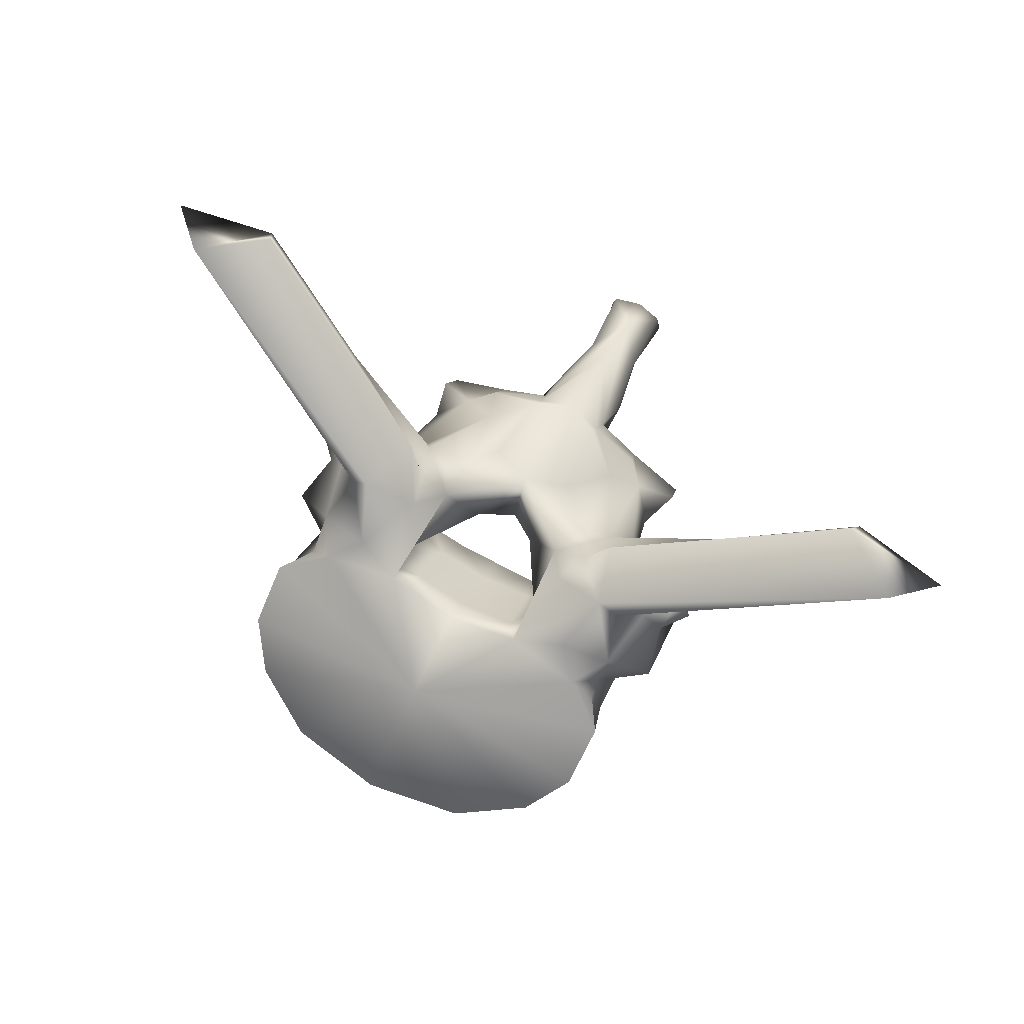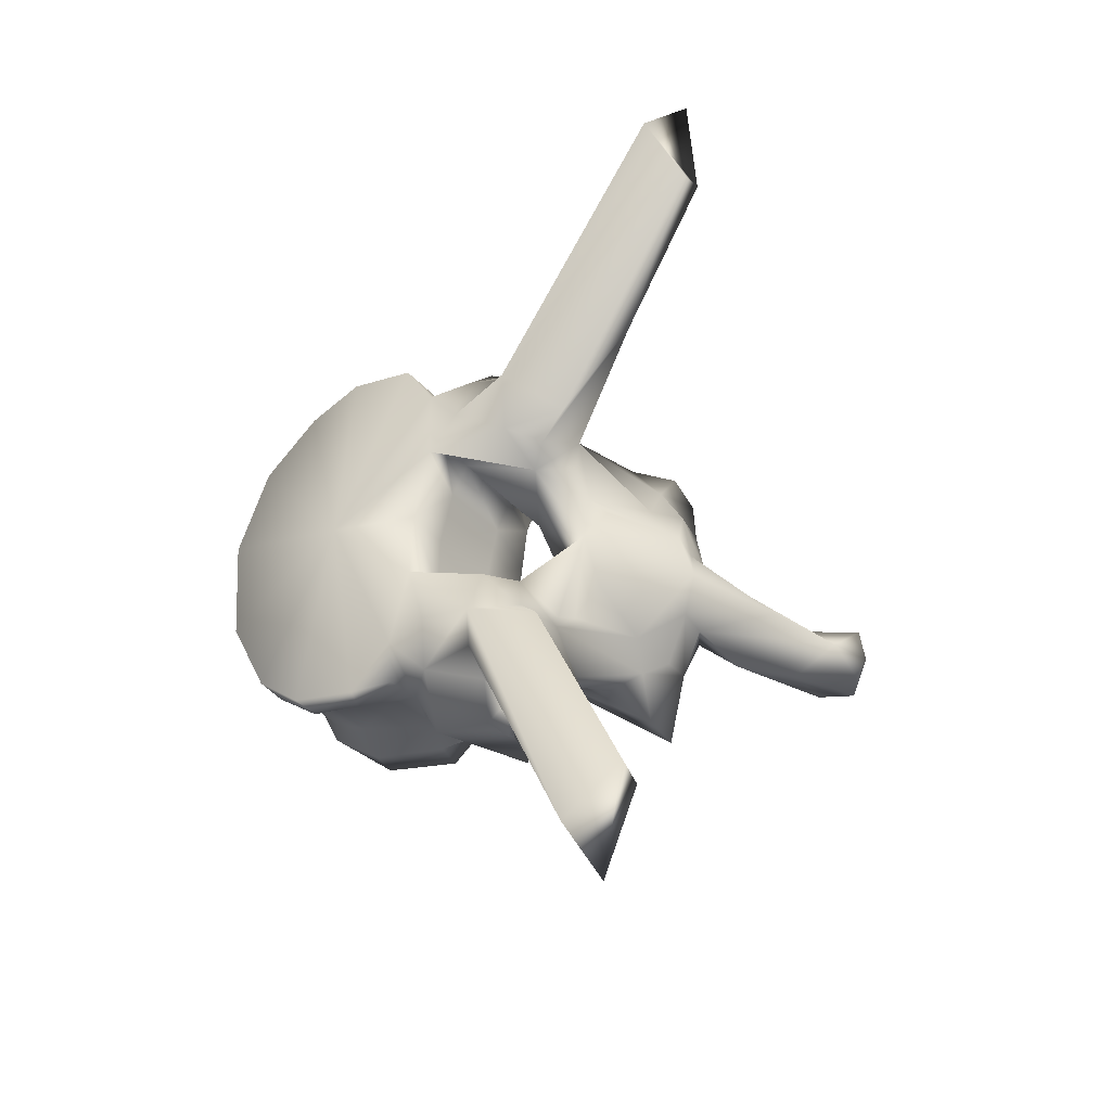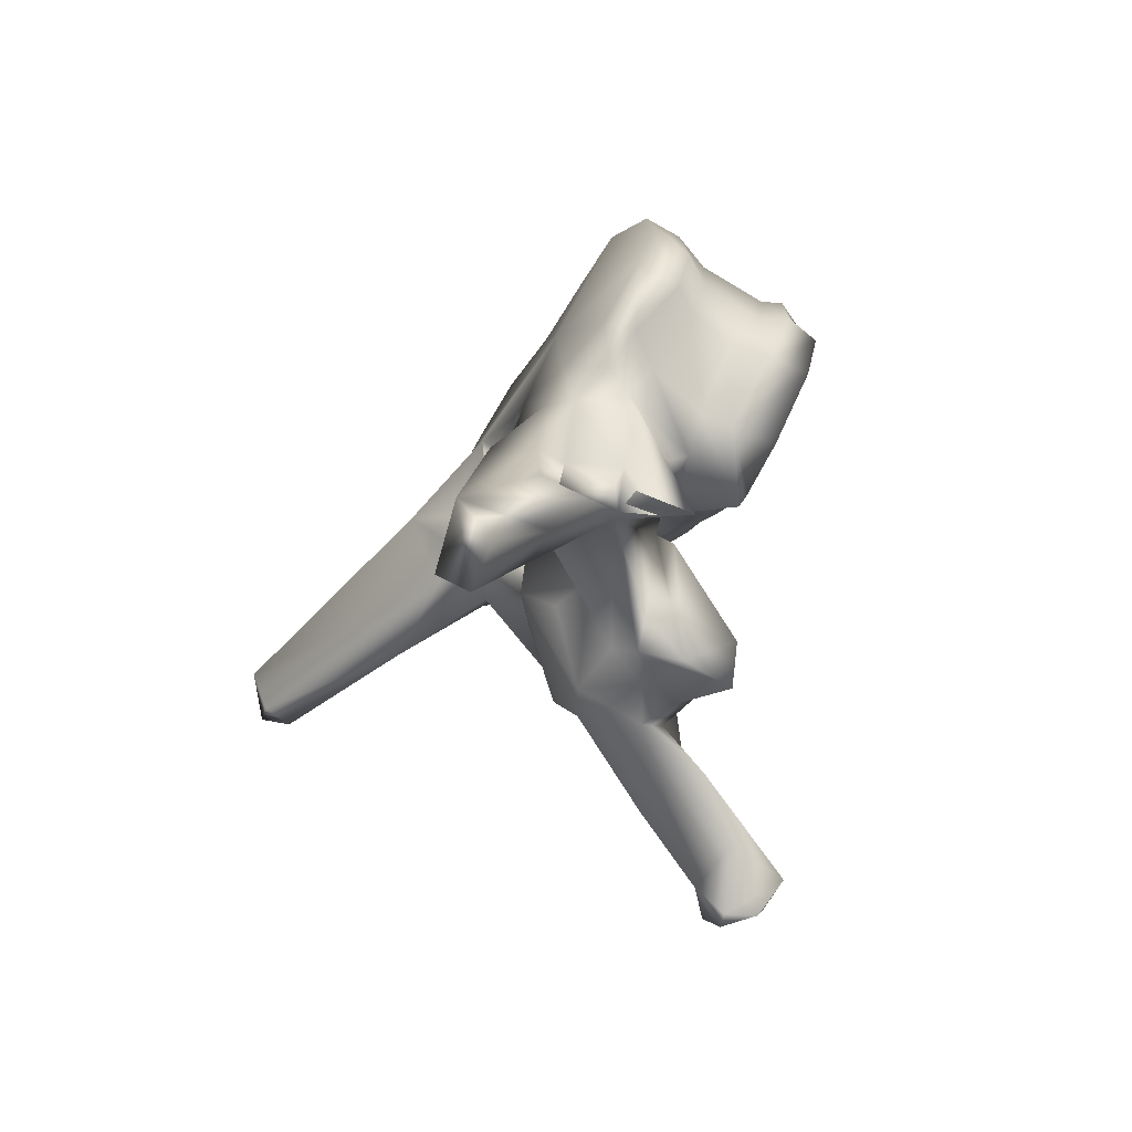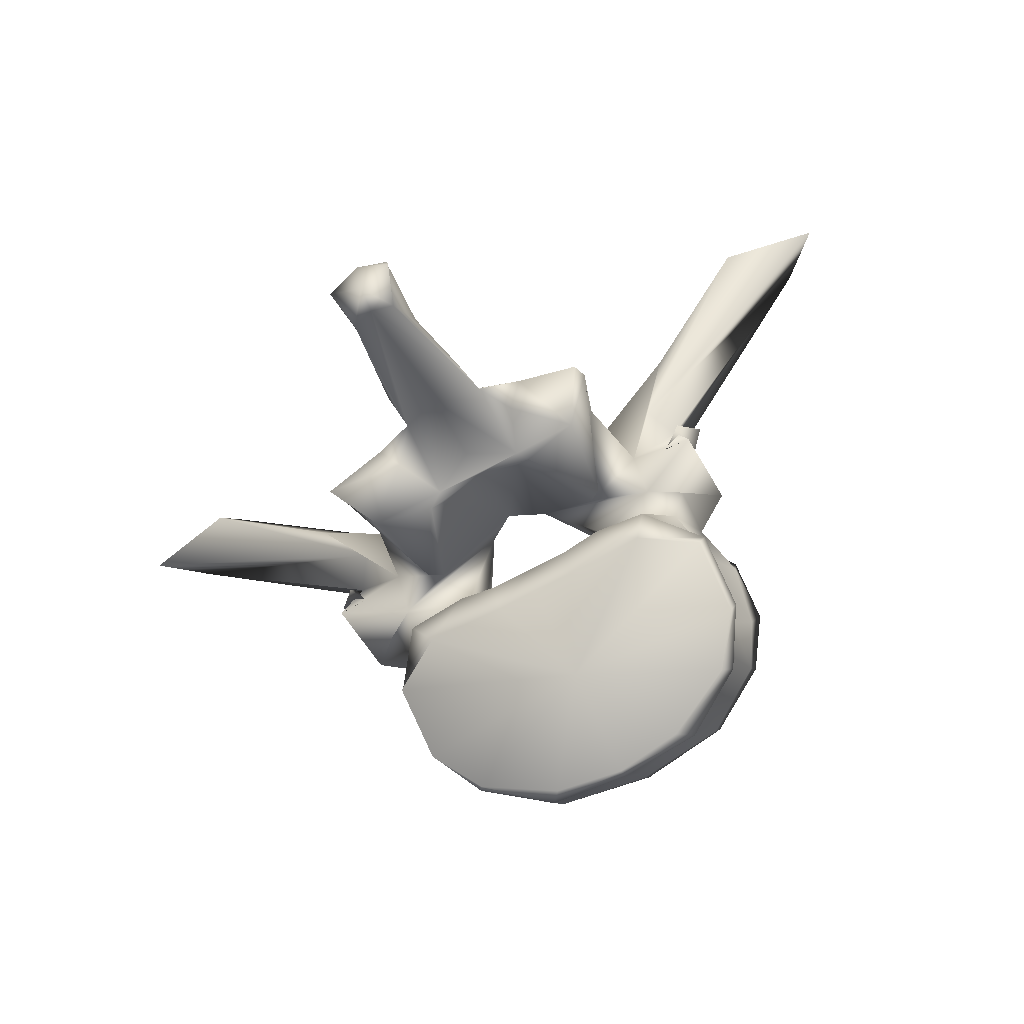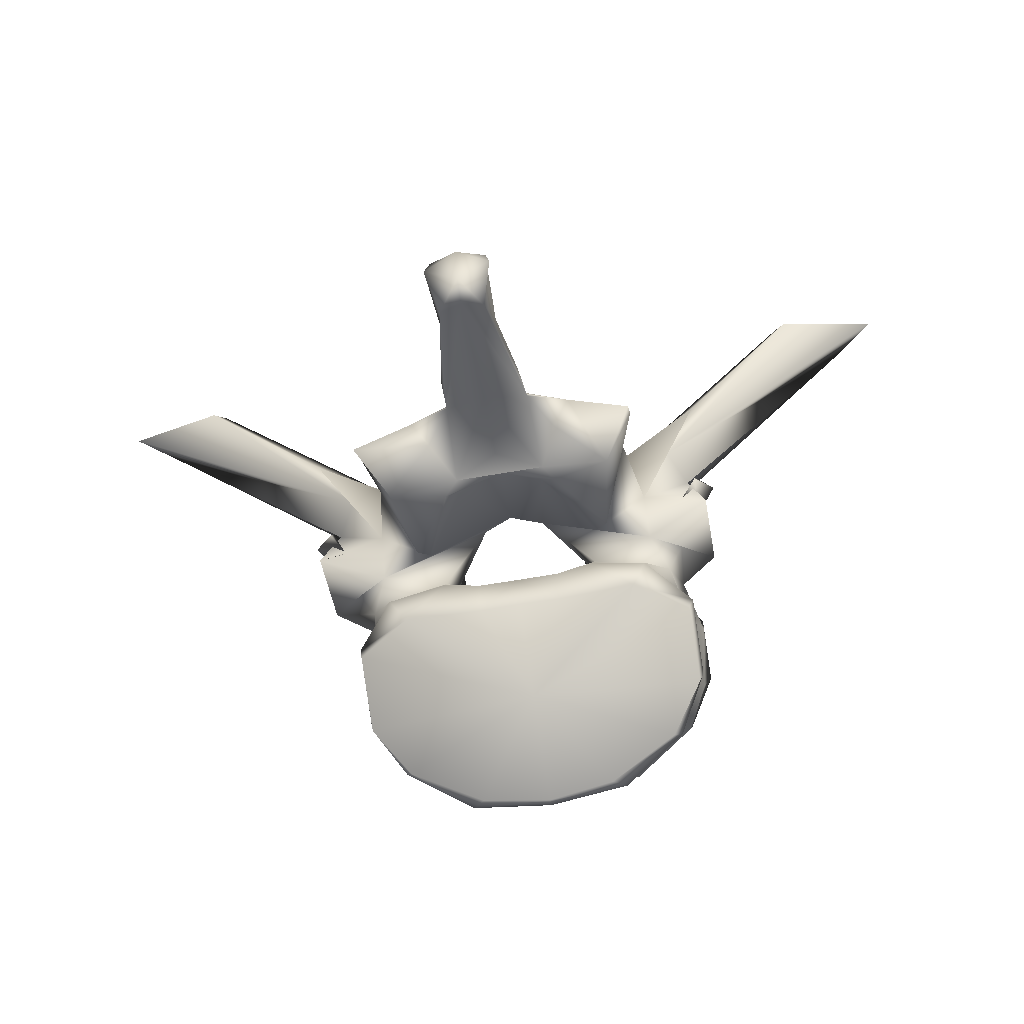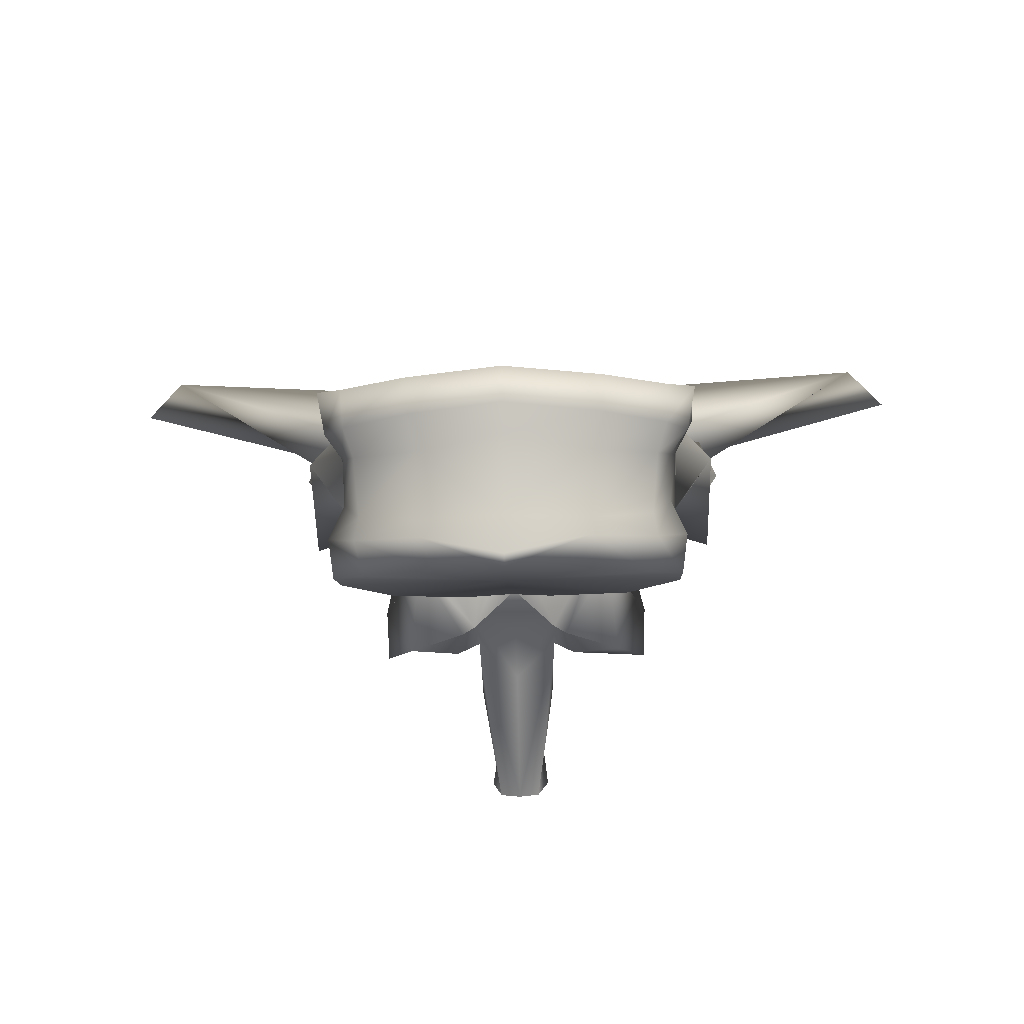
<metadata>
{"format":"obj","ext":"obj","renderer":"f3d","projection":"perspective","resolution":1024,"background":"white","views":[{"elev":76.4,"azim":27.6,"up":"+Y"},{"elev":58.4,"azim":96.3,"up":"+Y"},{"elev":-12.9,"azim":-108.3,"up":"+Z"},{"elev":-74.3,"azim":-152.4,"up":"+Y"},{"elev":-69.5,"azim":-170.5,"up":"+Y"},{"elev":-32.7,"azim":1.8,"up":"+Y"}]}
</metadata>
<code>
g default
v -0.001087 -0.2781 -0.7231
v -0.07767 -0.2745 -0.7333
v -0.000885 -0.2286 -0.836
v -0.1574 -0.257 -0.7727
v -0.1961 -0.2299 -0.8231
v -0.04704 -0.1893 -0.9369
v -0.00088 -0.1865 -0.9368
v -0.1368 -0.1858 -0.9386
v -0.1972 -0.1917 -0.9016
v -0.000893 -0.04653 -1.156
v -0.04843 -0.007603 -1.051
v -0.000901 0.01603 -1.029
v -0.04103 -0.03331 -1.135
v -0.000848 -0.1626 -1.187
v -0.02538 -0.2655 -1.321
v -0.001277 -0.2655 -1.327
v -0.093 -0.2474 -0.7107
v -0.001102 -0.2687 -0.7111
v -0.001107 -0.2286 -0.6983
v -0.09951 -0.222 -0.7151
v -0.001129 -0.151 -0.6586
v -0.09607 -0.1563 -0.6815
v -0.001141 -0.1223 -0.6392
v -0.1062 -0.1255 -0.6551
v -0.001149 -0.08697 -0.6226
v -0.1081 -0.088 -0.6397
v -0.1791 -0.1086 -0.7023
v -0.1815 -0.07019 -0.6843
v -0.1692 -0.1298 -0.7306
v -0.163 -0.192 -0.7575
v -0.1671 -0.2228 -0.755
v -0.2148 -0.03852 -0.7326
v -0.2049 -0.08642 -0.7481
v -0.1854 -0.1079 -0.7656
v -0.1846 -0.1505 -0.7958
v -0.2028 -0.1853 -0.8117
v -0.2161 -0.002489 -0.7969
v -0.2148 -0.03692 -0.8021
v -0.1947 -0.06117 -0.835
v -0.1934 -0.1129 -0.874
v -0.2042 -0.1427 -0.8896
v -0.1535 -0.1691 -0.9575
v -0.1829 -0.1035 -0.9175
v -0.1985 -0.03259 -0.8642
v -0.1919 -0.01677 -0.8361
v -0.1648 -0.08538 -0.9558
v -0.2019 -0.07021 -0.9308
v -0.2412 -0.02865 -0.8932
v -0.1923 0.02069 -0.8747
v -0.1651 0.02339 -0.8325
v -0.1362 0.03377 -0.865
v -0.2291 -0.01821 -0.9482
v -0.2084 -0.06706 -0.9886
v -0.2382 -0.08845 -0.9923
v -0.2046 0.03465 -0.942
v -0.2344 0.04986 -0.9726
v -0.2534 0.000296 -0.9739
v -0.2311 -0.01038 -0.9941
v -0.1544 0.09519 -0.9185
v -0.1774 0.0552 -0.9224
v -0.4431 0.2106 -1.05
v -0.205 0.05916 -0.956
v -0.2228 0.01313 -0.9809
v -0.1658 -0.02801 -0.9855
v -0.4907 0.1899 -1.096
v -0.2032 0.047 -1.012
v -0.1222 -0.07039 -1.108
v -0.1494 -0.06923 -1.072
v -0.1644 -0.103 -1.123
v -0.09933 -0.08268 -1.136
v -0.09403 -0.1174 -1.155
v -0.1621 -0.1551 -1.147
v -0.08051 -0.03201 -1.028
v -0.1007 0.001965 -1.01
v -0.08578 -0.05469 -1.099
v -0.03993 -0.06986 -1.15
v -0.04163 -0.1028 -1.168
v -0.04865 -0.1234 -1.169
v -0.07416 -0.1546 -1.138
v -0.1287 -0.1749 -1.092
v -0.000699 -0.1151 -1.253
v -0.001101 -0.1754 -1.33
v -0.03253 -0.1954 -1.359
v -0.03218 -0.2063 -1.288
v -0.04538 -0.1706 -1.217
v -0.03766 -0.2303 -1.36
v -0.001098 -0.2509 -1.352
v -0.001163 -0.2032 -1.37
v -0.1225 0.01876 -1.01
v -0.1098 0.03601 -0.9702
v -0.07491 0.02741 -0.9647
v -0.2439 0.08418 -1.054
v -0.3817 0.1794 -1.118
v -0.3716 0.2094 -1.102
v -0.1345 0.06666 -0.9902
v -0.000878 -0.1014 -1.073
v -0.04993 -0.1528 -1.074
v -0.06517 -0.162 -1.076
v -0.052 -0.1277 -1.081
v -0.000865 -0.1384 -1.11
v -0.000888 -0.07043 -1.003
v -0.03663 -0.02962 -0.9736
v -0.1019 -0.09811 -0.9804
v -0.116 -0.1122 -0.9922
v -0.000924 -0.02641 -0.8645
v -0.06384 -0.02408 -0.87
v -0.08115 0.03561 -0.8435
v -0.000939 0.02103 -0.8359
v -0.000898 -0.08934 -0.9167
v -0.0618 -0.08747 -0.9203
v -0.00088 -0.1472 -0.9514
v -0.04839 -0.146 -0.9512
v -0.0912 -0.1303 -0.9522
v -0.09832 -0.01199 -0.882
v -0.1055 0.0253 -0.856
v -0.09408 -0.07491 -0.9311
v -0.09742 0.07284 -0.9282
v -0.000942 -0.02307 -0.7419
v 0.07596 -0.2745 -0.7334
v 0.1557 -0.257 -0.7728
v 0.1944 -0.2299 -0.8231
v 0.04534 -0.1893 -0.9369
v 0.1351 -0.1858 -0.9386
v 0.1955 -0.1917 -0.9016
v 0.04672 -0.007603 -1.051
v 0.03932 -0.03331 -1.135
v 0.02276 -0.2655 -1.321
v 0.0913 -0.2474 -0.7107
v 0.0978 -0.2221 -0.7152
v 0.09436 -0.1563 -0.6816
v 0.1045 -0.1255 -0.6552
v 0.1064 -0.08803 -0.6398
v 0.1774 -0.1086 -0.7023
v 0.1798 -0.0702 -0.6844
v 0.1675 -0.1298 -0.7307
v 0.1613 -0.192 -0.7575
v 0.1654 -0.2228 -0.755
v 0.2032 -0.08642 -0.7481
v 0.2131 -0.03852 -0.7326
v 0.1837 -0.1079 -0.7656
v 0.1829 -0.1505 -0.7958
v 0.2011 -0.1853 -0.8117
v 0.2131 -0.03692 -0.8021
v 0.2144 -0.002489 -0.7969
v 0.193 -0.06117 -0.835
v 0.1916 -0.1129 -0.874
v 0.2025 -0.1427 -0.8896
v 0.1518 -0.1691 -0.9575
v 0.1812 -0.1035 -0.9175
v 0.1968 -0.03259 -0.8642
v 0.1902 -0.01677 -0.8361
v 0.2002 -0.07021 -0.9308
v 0.1631 -0.08538 -0.9558
v 0.2395 -0.02865 -0.8932
v 0.1906 0.02069 -0.8747
v 0.1345 0.03377 -0.865
v 0.1634 0.02339 -0.8325
v 0.2067 -0.06706 -0.9886
v 0.2274 -0.01821 -0.9482
v 0.2365 -0.08845 -0.9923
v 0.2029 0.03465 -0.942
v 0.2516 0.000296 -0.9739
v 0.2327 0.04986 -0.9726
v 0.2294 -0.01038 -0.9941
v 0.1757 0.0552 -0.9224
v 0.1527 0.09519 -0.9185
v 0.2033 0.05916 -0.956
v 0.4398 0.2106 -1.05
v 0.1641 -0.02801 -0.9855
v 0.2211 0.01313 -0.9809
v 0.2015 0.047 -1.012
v 0.4875 0.1899 -1.096
v 0.1477 -0.06923 -1.072
v 0.1205 -0.07039 -1.108
v 0.1627 -0.103 -1.123
v 0.09233 -0.1174 -1.155
v 0.09762 -0.08268 -1.136
v 0.1604 -0.1551 -1.147
v 0.0788 -0.03201 -1.028
v 0.09898 0.001965 -1.01
v 0.08407 -0.05469 -1.099
v 0.03823 -0.06986 -1.15
v 0.03992 -0.1028 -1.168
v 0.07245 -0.1546 -1.138
v 0.04695 -0.1234 -1.169
v 0.127 -0.1749 -1.092
v 0.02956 -0.2063 -1.288
v 0.02991 -0.1954 -1.359
v 0.04367 -0.1706 -1.217
v 0.03504 -0.2303 -1.36
v 0.1081 0.03601 -0.9702
v 0.1208 0.01876 -1.01
v 0.07321 0.02741 -0.9647
v 0.3684 0.2094 -1.102
v 0.3784 0.1794 -1.118
v 0.2422 0.08418 -1.054
v 0.1328 0.06666 -0.9902
v 0.06346 -0.162 -1.076
v 0.04823 -0.1528 -1.074
v 0.05029 -0.1277 -1.081
v 0.03493 -0.02962 -0.9736
v 0.1143 -0.1122 -0.9922
v 0.1002 -0.09811 -0.9804
v 0.07944 0.03561 -0.8435
v 0.06213 -0.02408 -0.87
v 0.0601 -0.08747 -0.9203
v 0.04668 -0.146 -0.9512
v 0.08949 -0.1303 -0.9522
v 0.1038 0.0253 -0.856
v 0.09662 -0.01199 -0.882
v 0.09237 -0.07491 -0.9311
v 0.09572 0.07284 -0.9282
g T01_Mesh group1
f 1 2 3
f 2 4 3
f 4 5 3
f 6 7 3
f 3 8 6
f 9 8 3
f 3 5 9
f 44 48 47 43
f 149 152 154 150
f 158 164 162 159
f 52 57 58 53
f 169 170 160 153
f 64 46 54 63
f 114 102 91 115
f 209 193 201 210
f 95 59 117 90
f 191 212 166 197
f 73 74 91 12
f 12 193 180 179
f 61 94 93 65
f 172 195 194 168
f 178 186 184 176
f 71 79 80 72
f 174 181 192 169
f 64 89 75 67
f 99 100 200 96
f 102 103 97 101
f 101 199 203 201
f 168 194 197 166
f 59 95 94 61
f 12 10 13 11
f 12 125 126 10
f 67 71 72 69
f 175 178 176 174
f 83 86 15 84
f 187 127 190 188
f 125 179 181 126
f 13 75 73 11
f 89 90 91 74
f 192 180 193 191
f 43 116 113 42
f 148 208 211 149
f 198 202 203 199
f 97 103 104 98
f 166 212 204 156
f 155 165 166 156
f 51 107 117 59
f 51 59 60 49
f 45 50 49 44
f 150 155 157 151
f 41 42 8
f 41 8 9
f 40 43 42
f 40 42 41
f 181 177 182 126
f 176 183 182 177
f 38 45 44
f 38 44 39
f 37 45 38
f 46 43 47
f 13 76 70 75
f 70 76 77 71
f 49 48 44
f 49 55 52 48
f 50 51 49
f 55 56 57 52
f 48 52 53
f 48 53 54
f 154 159 161 155
f 159 162 163 161
f 14 185 200 100
f 88 188 190 87
f 16 127 185 14
f 87 190 127 16
f 14 100 99 78
f 61 62 60
f 61 60 59
f 55 49 60
f 86 83 88 87
f 16 14 78 15
f 61 65 66
f 61 66 63
f 67 68 64
f 69 68 67
f 67 70 71
f 15 86 87 16
f 5 36 41 9
f 12 11 73
f 32 37 38 33
f 39 44 43 40
f 35 40 41 36
f 4 31 36 5
f 33 38 39 34
f 28 32 33 27
f 138 143 144 139
f 78 79 71
f 78 71 77
f 124 147 142 121
f 2 17 31 4
f 10 81 76
f 10 76 13
f 81 82 77
f 81 77 76
f 82 83 84
f 82 84 77
f 15 85 84
f 34 39 40 35
f 85 78 77
f 85 77 84
f 30 35 36 31
f 27 33 34 29
f 26 28 27 24
f 133 138 139 134
f 140 145 143 138
f 15 78 85
f 146 149 150 145
f 142 147 146 141
f 92 93 94
f 92 94 95
f 90 89 92
f 90 92 95
f 66 64 63
f 96 97 98
f 96 98 99
f 121 142 137 120
f 120 137 128 119
f 101 97 96
f 1 18 17 2
f 20 30 31 17
f 69 72 80
f 69 80 104
f 29 34 35 30
f 24 27 29 22
f 23 25 26 24
f 131 133 134 132
f 135 140 138 133
f 141 146 145 140
f 137 142 141 136
f 8 42 113
f 1 119 128 18
f 128 137 136 129
f 18 19 20 17
f 22 29 30 20
f 104 80 98
f 98 80 99
f 99 80 79
f 99 79 78
f 21 23 24 22
f 23 131 132 25
f 88 83 82
f 130 135 133 131
f 136 141 140 135
f 18 128 129 19
f 19 21 22 20
f 21 130 131 23
f 129 136 135 130
f 19 129 130 21
f 57 56 58
f 58 56 53
f 53 56 55
f 54 53 55
f 63 54 55
f 62 63 55
f 55 60 62
f 46 47 48
f 46 48 54
f 8 113 112 6
f 106 114 115 107
f 122 207 208 123
f 113 116 110 112
f 66 65 93
f 66 92 64
f 92 66 93
f 6 112 111 7
f 106 107 108 105
f 61 63 62
f 110 116 114 106
f 69 104 103
f 69 103 68
f 64 68 103
f 111 207 122 7
f 102 101 12
f 91 90 117
f 109 111 112 110
f 70 67 75
f 207 206 211 208
f 64 92 89
f 204 209 210 205
f 75 89 73
f 73 89 74
f 102 12 91
f 107 91 117
f 91 107 115
f 46 64 103
f 108 204 205 105
f 105 109 110 106
f 43 46 116
f 46 103 102
f 109 206 207 111
f 108 107 118
f 32 28 118
f 37 32 118
f 107 50 118
f 50 37 118
f 28 26 118
f 26 25 118
f 37 50 45
f 51 50 107
f 114 116 102
f 205 210 211 206
f 105 205 206 109
f 102 116 46
f 3 119 1
f 3 120 119
f 3 121 120
f 3 7 122
f 122 123 3
f 3 123 124
f 124 121 3
f 153 211 201
f 201 211 210
f 204 157 156
f 151 157 144
f 118 25 132
f 118 132 134
f 118 144 157
f 118 157 204
f 118 139 144
f 118 134 139
f 118 204 108
f 201 203 153
f 211 153 149
f 203 169 153
f 209 204 193
f 212 193 204
f 193 12 201
f 180 192 179
f 179 192 181
f 192 196 169
f 181 174 177
f 212 191 193
f 12 101 201
f 203 173 169
f 173 203 175
f 203 202 175
f 167 170 168
f 195 171 196
f 169 196 171
f 195 172 171
f 160 154 153
f 154 152 153
f 167 165 161
f 161 170 167
f 161 160 170
f 161 158 160
f 161 163 158
f 158 163 164
f 164 163 162
f 82 188 88
f 185 184 200
f 184 186 200
f 200 186 198
f 123 148 147
f 124 123 147
f 148 149 146
f 147 148 146
f 198 186 202
f 208 148 123
f 150 151 143
f 145 150 143
f 143 151 144
f 152 149 153
f 202 186 175
f 186 178 175
f 150 154 155
f 96 199 101
f 155 156 157
f 200 198 96
f 158 159 154
f 160 158 154
f 198 199 96
f 170 169 171
f 197 196 191
f 196 192 191
f 197 194 196
f 194 195 196
f 189 185 127
f 165 167 168
f 166 165 168
f 165 155 161
f 187 183 189
f 183 185 189
f 171 172 168
f 170 171 168
f 169 173 174
f 174 173 175
f 176 177 174
f 187 189 127
f 183 187 82
f 179 125 12
f 187 188 82
f 182 183 81
f 183 82 81
f 126 182 10
f 182 81 10
f 183 176 185
f 176 184 185

</code>
